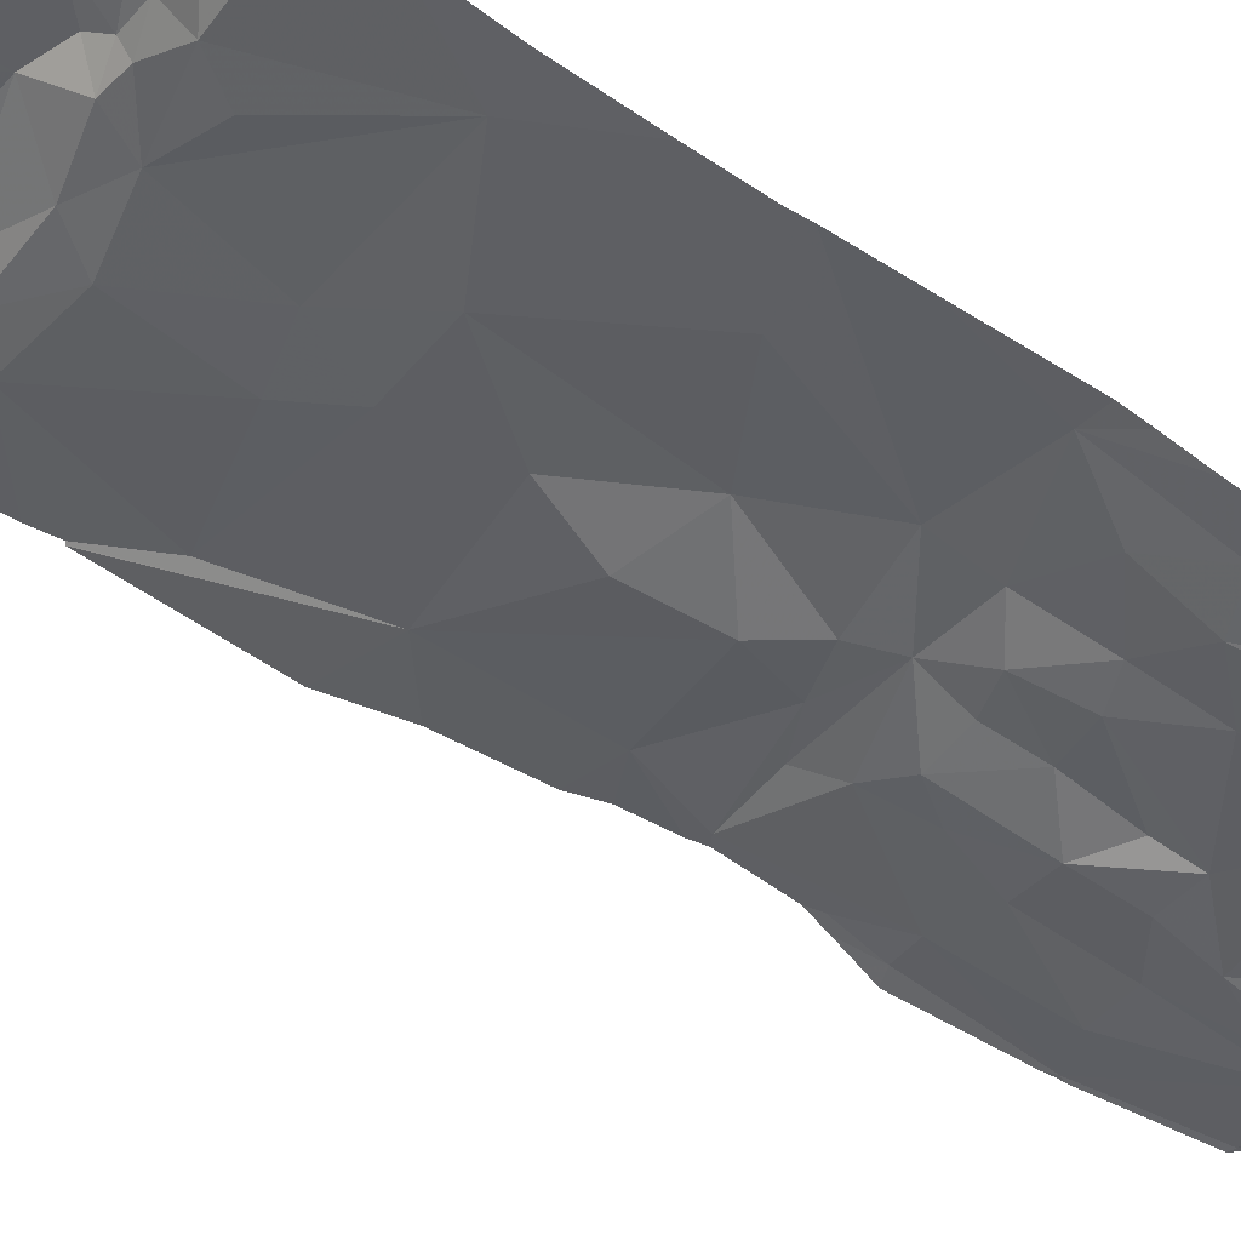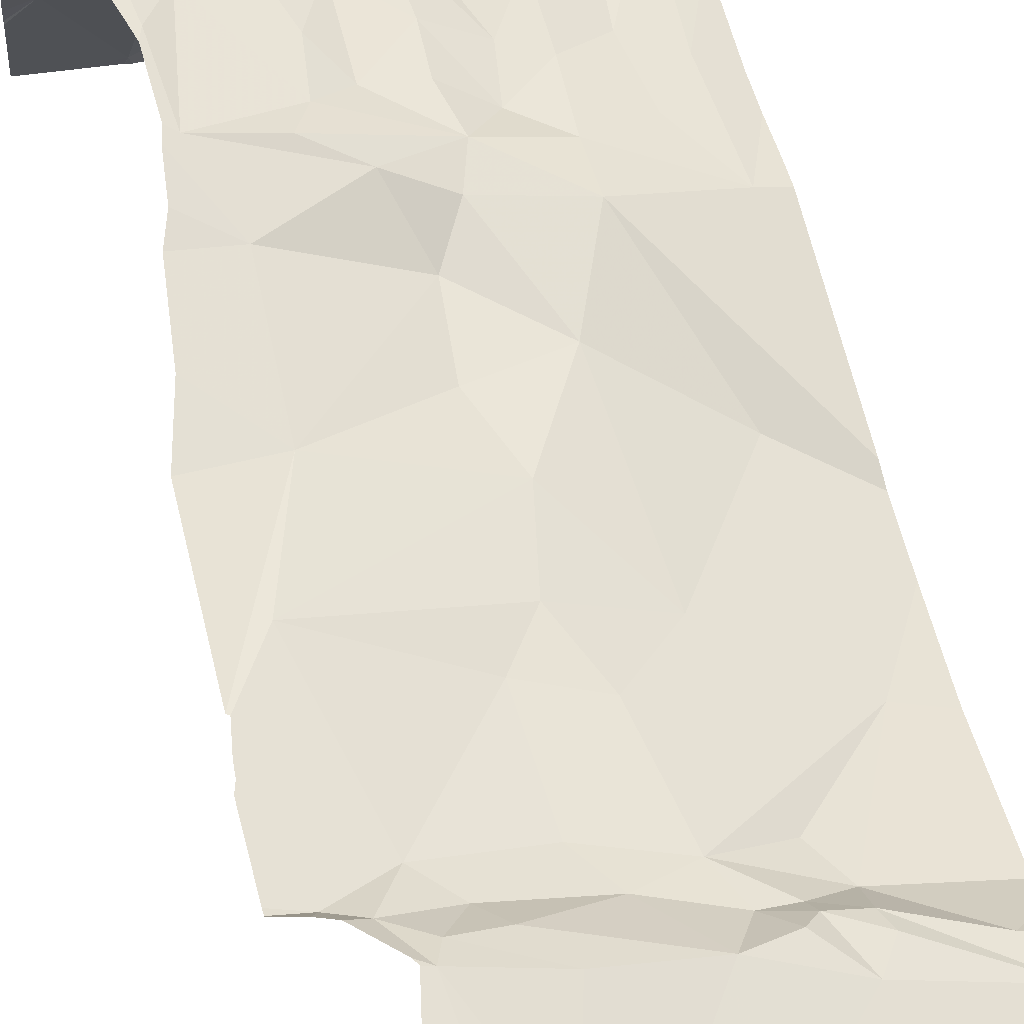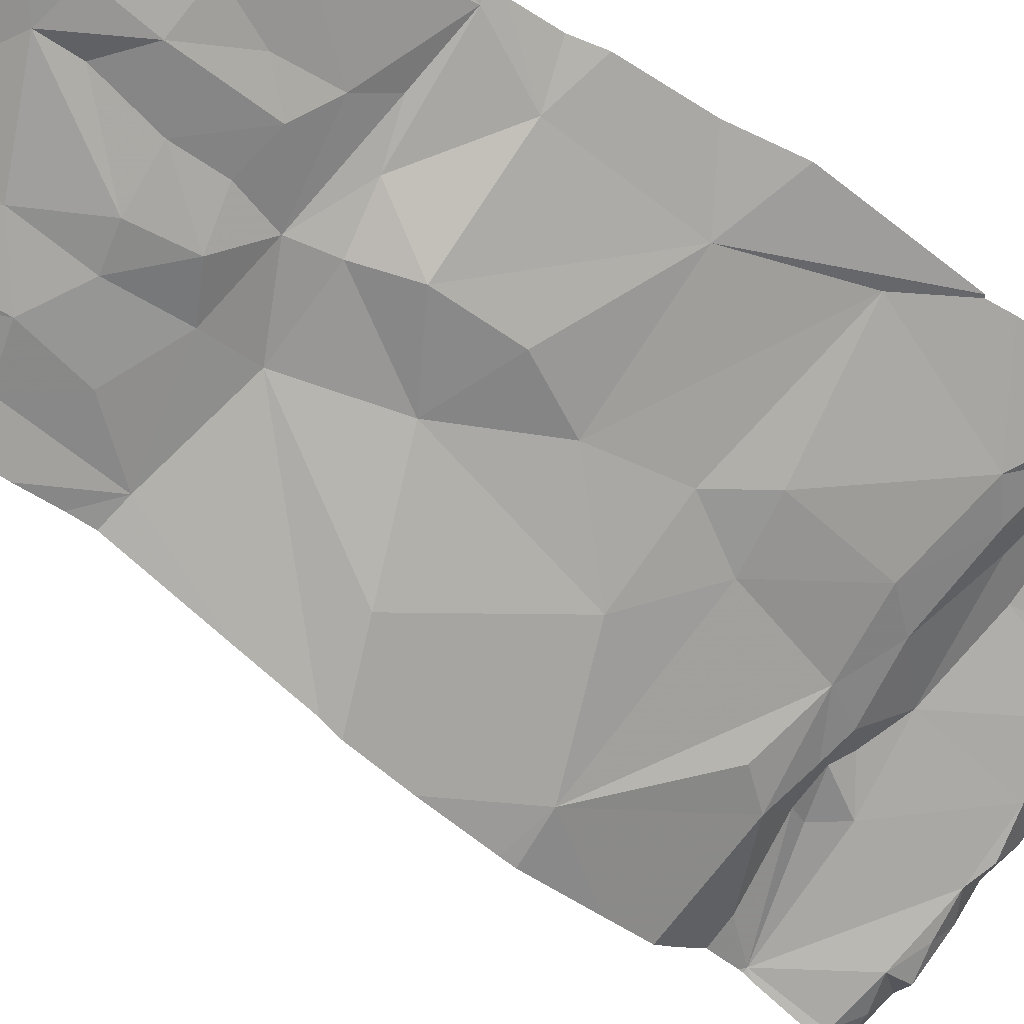
<metadata>
{"format":"obj","ext":"obj","renderer":"f3d","projection":"perspective","resolution":1024,"background":"white","views":[{"elev":-66.4,"azim":-124.5,"up":"+Y"},{"elev":57.6,"azim":165.5,"up":"+Y"},{"elev":-52.6,"azim":47.5,"up":"+Y"}]}
</metadata>
<code>
v -111.3 227.6 499.5
v -111.3 227.6 499.6
v -111.4 227.5 499.5
v -110.6 227.7 499.6
v -110.6 227.5 499.4
v -111.3 227.2 499.4
v -111.2 227.2 499.4
v -111.5 227.2 499.4
v -111.3 227.3 499.4
v -110.6 227.3 499.5
v -111.4 227.5 499.6
v -111.3 227.6 499.6
v -111.3 227.4 499.6
v -110.6 227.7 499.6
v -110.6 227.5 499.4
v -111.2 227.6 498.9
v -111.1 227.6 499.1
v -111.3 227.5 499
v -111.6 227.1 499.4
v -110.6 227.8 497.6
v -111.4 227.8 497
v -111.5 227.8 497
v -110.7 227.8 498.9
v -111.5 227.2 499.5
v -111.6 227.2 499.6
v -111.5 227.3 499.6
v -111.3 227.3 499.5
v -111.4 227.3 499.4
v -111.4 227.3 499.5
v -110.7 227.8 497.8
v -111.6 226.9 499.5
v -111.3 227.6 499.2
v -111.4 227.5 498.8
v -111.3 227.5 498.9
v -111.4 227.5 498.9
v -110.6 227.4 499.4
v -110.6 227.7 499.6
v -111.4 227.6 499.6
v -111.5 227.5 499.5
v -111.5 227.5 499.4
v -111.5 227.5 499.6
v -111.5 227.5 499.6
v -111.5 227.3 499.6
v -111.5 227.3 499.5
v -111.3 227.8 497.1
v -110.6 227.5 499.4
v -111.5 227.5 498.9
v -110.6 227.3 499.5
v -111.4 226.9 499.5
v -111.4 226.8 499.5
v -111.6 227.1 499.4
v -111.5 227.1 499.4
v -111.5 227.2 499.4
v -111.5 227 499.5
v -111.4 227 499.4
v -111.2 226.9 499.5
v -111.2 227.5 499.6
v -111.3 227.6 499.6
v -111.2 227.6 499.6
v -111.4 227.3 499.5
v -111.3 227.3 499.5
v -111.5 227.5 499.6
v -111.2 227.3 499.4
v -111.5 227.2 499.4
v -111.2 227.1 499.4
v -111.2 227.4 499.6
v -111.2 227.4 499.5
v -111.1 227.3 499.4
v -111.2 227.6 499.5
v -110.6 227.2 499.5
v -111.4 227.2 499.5
v -111.4 227.2 499.4
v -111.3 226.9 499.5
v -111.6 227 499.4
v -111.5 227.5 499.2
v -110.6 227.5 499.4
v -111.4 227.2 499.4
v -111.4 227.5 499.2
v -110.6 227.6 499.5
v -111.4 227.5 497.6
v -111.5 227.4 497.9
v -111.3 227.6 497.2
v -111.2 227.6 497.2
v -111.3 227.5 497.2
v -111.5 227.7 497.1
v -111.4 227.8 497.1
v -111.4 227.7 497.1
v -111.4 227.5 497.5
v -111.3 227.6 497.4
v -111.3 227.6 497.5
v -111.4 227.5 497.5
v -111.5 227.5 497.5
v -111.6 227.5 497.4
v -110.6 227 499.5
v -110.6 227.1 499.5
v -111.3 227.5 497.7
v -111.4 227.5 497.2
v -111.4 227.5 497.2
v -111.3 227.8 497.1
v -111.3 227.5 497.6
v -111.2 227.6 497.6
v -111.5 227.5 497.2
v -111.5 227.5 497.2
v -110.6 227.8 497.6
v -110.6 227.3 499.5
v -110.6 227.6 499.4
v -110.6 227 499.5
v -111.6 227.6 497.2
v -111.5 227.5 498.6
v -111.3 227.6 498.6
v -111.3 227.6 498.7
v -111.3 227.5 498
v -111.4 227.4 498.3
v -110.6 227.6 499.4
v -111.5 227.5 497.2
v -111.5 227.5 497.2
v -111.2 227.6 498.8
v -111.2 227.6 498.7
v -111.2 227.6 497.6
v -111.2 227.6 498.4
v -110.6 227.4 499.5
v -110.6 227.7 499.6
v -110.6 227.6 499.5
v -111.6 227.4 497.3
v -111.2 227.6 497.2
v -111.6 227.7 497.2
v -111.4 227.7 497.2
v -111.5 227.7 497.1
v -111.2 227.6 497.5
v -111.3 227.6 497.5
v -111.3 227.6 497.2
v -111.3 227.8 497.1
v -111.4 227.7 497.1
v -110.6 227 499.5
v -111.2 227.8 497.1
v -111.6 227.7 497.1
v -111.1 227.6 498.2
v -111.2 227.3 499.4
v -111.1 227.6 499.4
v -111.1 227.6 497.9
v -111.1 227.6 498.9
v -111 227.6 499
v -111.1 227.6 499.1
v -110.8 227.8 497.5
v -110.8 227.8 497.5
v -111 227.7 497.5
v -111 227.7 499.6
v -110.9 227.8 499.6
v -111.1 227.7 499.6
v -111 227.3 499.4
v -111.1 227.3 499.4
v -111 227.4 499.4
v -110.8 226.9 499.6
v -111.2 227.8 497.1
v -111.4 227.8 497.1
v -110.8 227.2 499.5
v -110.9 227.1 499.5
v -110.9 227.3 499.4
v -111.5 226.8 499.5
v -110.7 227.6 499.4
v -110.7 227.6 499.5
v -110.9 227.7 499.5
v -111 227.7 499.4
v -110.9 227.7 499.2
v -110.8 227.8 498.7
v -110.8 227.8 498.9
v -111.1 227.5 499.6
v -111.1 227.6 499.6
v -111.4 226.8 499.5
v -110.7 227.3 499.5
v -111.4 226.8 499.5
v -111.6 227.8 497
v -111.1 226.9 499.5
v -110.7 227.8 497.2
v -111.1 227.3 499.4
v -110.9 227 499.5
v -110.9 226.9 499.5
v -111 226.9 499.6
v -111 227 499.5
v -110.9 227.6 499.6
v -110.9 227.5 499.6
v -111.2 227.8 497.1
v -111.2 226.8 499.5
v -111.3 226.8 499.5
v -110.9 226.8 499.6
v -110.9 227.8 499.5
v -110.8 227.8 499.6
v -111.2 226.8 499.5
v -111.2 226.8 499.5
v -110.9 227.4 499.4
v -110.9 227.5 499.4
v -110.8 227.5 499.4
v -110.7 227.1 499.5
v -110.8 227.7 499.2
v -110.8 227.8 499.2
v -111 227.4 499.5
v -111.1 227.4 499.4
v -111 227.3 499.4
v -111 227.2 499.5
v -111.1 227.2 499.4
v -111.6 226.8 499.5
v -111.3 227.8 497.1
v -111 227.8 499.5
v -111 227.1 499.5
v -111 227.5 499.6
v -110.6 226.8 499.6
v -110.9 227.4 499.4
v -110.7 227.4 499.5
v -110.7 227.4 499.4
v -111.1 227.7 499.5
v -111.1 227.7 499.5
v -110.9 227.5 499.6
v -110.7 227.7 499.6
v -110.8 227.6 499.6
v -111.5 226.8 499.5
v -111 227.7 499.4
v -110.9 227.8 499.5
v -110.8 227.8 499.5
v -110.8 227.7 499.6
v -110.8 227.6 499.5
v -111.3 226.8 499.5
v -110.8 227.5 499.4
v -110.7 227.6 499.4
v -110.6 226.8 499.6
v -110.8 226.8 499.6
v -111 227.1 499.5
v -111 227.1 499.5
v -110.8 227.4 499.4
v -110.8 227.4 499.4
v -111 227.7 499.3
v -110.8 227.7 499
v -111 227.7 499.1
v -111 227.7 498.8
v -111 227.7 498.9
v -110.8 227.8 499
v -111.1 227.6 498.8
v -111.1 227.6 498.6
v -111.1 227.6 498
v -110.7 227.8 498
v -111 227.7 497.2
v -111.1 227.6 497.2
v -111 227.7 497.2
v -111 227.6 497.9
v -111 227.7 498.6
v -111.1 227.6 498.5
v -110.8 227.7 498.5
v -111 226.8 499.6
v -111 226.8 499.5
v -110.8 227.7 497.6
v -110.8 226.8 499.6
v -110.9 226.8 499.6
v -110.9 226.8 499.6
v -111 227.7 497.2
v -110.9 227.7 497.2
v -110.8 227.8 497.6
v -110.9 227.7 497.6
v -110.7 227.8 497.2
v -110.9 227.7 497.2
v -110.8 227.7 497.2
v -110.9 227.7 497.3
v -111 227.7 498.8
v -110.8 227.7 498.2
v -110.9 227.7 498.7
v -110.7 227.8 497.6
v -111 227.6 497.7
v -111.1 227.6 497.6
v -111.2 226.8 499.5
v -110.9 227.7 499
v -110.9 227.7 497.5
v -110.8 226.8 499.6
v -111.1 227.6 498.3
v -111.6 227.1 499.4
v -111.6 227.1 499.4
v -111.6 227.2 499.5
v -111.6 227.2 499.6
v -111.6 227.5 499.5
v -111.6 227.5 499.5
v -111.6 227.4 499.6
v -111.6 227.4 499.6
v -111.6 227.3 499.6
v -111.6 227.5 499.6
v -111.6 227.4 499.1
v -111.6 227.4 498.9
v -111.6 227.5 499.6
v -111.6 227.4 499.6
v -111.6 227.3 499.6
v -111.6 227.4 499.6
v -111.6 226.9 499.5
v -111.3 227.8 497.1
v -111.6 227.1 499.4
v -111.6 227.1 499.4
v -111.6 226.9 499.5
v -111.6 227.1 499.4
v -111.6 227 499.4
v -111.6 226.9 499.5
v -111.6 226.9 499.5
v -111.6 227.4 499.4
v -111.6 227.4 499.2
v -111.6 227.4 497.7
v -111.6 227.4 497.6
v -111.6 227.3 497.9
v -111.6 227.3 497.9
v -111.6 227.4 497.6
v -111.6 227.5 497.2
v -111.6 227.5 497.2
v -111.6 227.6 497.2
v -111.6 227.6 497.2
v -111.6 227.3 498.1
v -111.6 227.4 498.2
v -111.6 227.4 497.5
v -111.6 227.4 498.7
v -111.6 227.4 498.8
v -111.6 227.4 498.6
v -111.6 227.4 498.4
v -111.6 227.5 497.4
v -111.6 227.4 497.4
v -111.6 227.6 497.2
v -111.6 227.6 497.2
v -111.6 227.5 497.4
v -111.6 227.4 497.2
v -111.6 227.4 497.3
v -111.6 227.4 497.4
v -111.6 227.6 497.2
v -111.6 227.4 497.2
v -111.6 227.6 497.1
v -111.6 227.7 497.1
v -111.6 227.7 497.1
v -111.6 227.7 497.1
v -111.6 227.7 497.1
v -111.6 227.4 499.2
v -111.6 227.4 499.3
v -111.6 227.4 498.2
v -110.6 227.8 497.6
v -111.6 226.8 499.5
v -111.6 226.8 499.5
v -110.7 226.8 499.6
v -111.6 227.8 497
v -110.8 227.8 498.8
v -110.8 227.8 498.7
v -110.8 227.8 499.6
v -110.8 227.8 499.6
v -110.8 227.8 499.6
v -110.7 227.8 499.6
v -110.8 227.8 499.6
v -110.8 227.8 499.5
v -110.8 227.8 499.5
v -110.7 227.8 499.2
v -110.7 227.8 499.2
v -110.7 227.8 499.2
v -110.7 227.8 497.8
v -110.8 227.8 497.2
v -110.7 227.8 497.2
v -110.8 227.8 498.7
v -110.7 227.8 498.6
v -110.7 227.8 498.9
v -110.7 227.8 498.3
v -110.6 227.8 497.8
v -110.7 227.8 497.5
v -110.8 227.8 497.5
v -110.7 227.8 497.6
v -110.7 227.8 497.8
v -110.9 227.8 497.2
v -110.9 227.8 497.2
v -110.7 227.8 497.2
v -110.8 227.8 497.5
v -111.2 227.8 497.1
v -111.1 227.8 497.1
v -110.7 227.8 497.3
v -110.8 227.8 497.2
v -111 227.8 497.2
v -111 227.8 497.2
v -110.7 227.8 499
v -110.8 227.8 497.3
v -110.7 227.8 498.2
v -110.6 227.8 497.6
v -110.6 227.8 497.7
v -110.7 227.8 498.4
v -110.7 227.8 498.5
v -110.7 227.8 498.6
v -110.6 227.8 497.8
v -110.7 227.8 497.8
v -110.7 227.8 497.8
v -110.6 227.8 499.6
v -110.7 227.8 499.6
v -110.7 227.8 499.6
v -111.6 227.8 497
v -111.6 227.8 497
f 2 1 3
f 7 6 8
f 7 9 6
f 12 11 13
f 17 16 18
f 25 24 26
f 28 27 29
f 341 186 340
f 32 17 18
f 34 33 35
f 11 12 38
f 354 246 379
f 39 40 276
f 39 41 42
f 26 43 278
f 275 26 280
f 43 44 29
f 353 246 339
f 49 50 171
f 19 51 52
f 24 25 53
f 54 49 55
f 340 187 219
f 57 12 13
f 2 3 38
f 59 58 57
f 11 42 43
f 13 60 61
f 41 39 281
f 352 257 364
f 24 44 26
f 12 2 38
f 42 41 285
f 3 39 62
f 11 3 62
f 62 39 42
f 11 62 42
f 43 26 44
f 11 38 3
f 39 3 40
f 58 12 57
f 12 58 2
f 9 7 63
f 8 64 53
f 65 8 55
f 66 13 61
f 201 288 334
f 29 60 43
f 68 67 63
f 1 2 69
f 63 67 61
f 59 69 2
f 2 58 59
f 13 66 57
f 27 61 60
f 60 29 27
f 9 27 28
f 64 71 24
f 28 6 9
f 29 44 71
f 24 71 44
f 28 71 72
f 28 29 71
f 13 11 43
f 43 60 13
f 49 54 50
f 189 73 221
f 50 31 215
f 31 50 54
f 74 54 52
f 19 25 274
f 25 19 53
f 51 19 272
f 35 47 75
f 351 257 352
f 8 52 55
f 350 249 30
f 51 74 52
f 54 55 52
f 31 74 294
f 19 52 53
f 52 8 53
f 349 195 346
f 73 56 55
f 49 73 55
f 31 54 74
f 65 7 8
f 8 6 77
f 8 77 64
f 348 195 349
f 77 28 72
f 77 71 64
f 77 72 71
f 27 63 61
f 77 6 28
f 74 51 293
f 53 64 24
f 67 66 61
f 75 47 282
f 78 75 40
f 47 35 33
f 78 18 35
f 35 18 34
f 40 1 32
f 32 78 40
f 18 78 32
f 73 49 169
f 299 80 300
f 83 82 84
f 86 85 87
f 89 88 90
f 92 91 93
f 81 96 80
f 97 84 98
f 99 87 135
f 300 92 303
f 75 78 35
f 101 100 80
f 304 102 305
f 110 109 111
f 112 81 113
f 113 81 308
f 101 96 81
f 116 115 97
f 16 117 34
f 117 118 111
f 118 110 111
f 33 34 111
f 34 117 111
f 119 100 101
f 112 113 120
f 80 96 101
f 347 195 348
f 120 113 110
f 109 33 111
f 283 109 312
f 346 218 345
f 345 218 344
f 310 93 319
f 125 84 89
f 127 126 116
f 126 127 128
f 93 124 321
f 305 108 323
f 115 103 124
f 102 103 115
f 344 186 341
f 115 93 84
f 116 102 115
f 91 80 100
f 91 88 93
f 125 89 129
f 343 219 37
f 124 103 304
f 82 98 84
f 130 89 90
f 91 92 80
f 119 90 100
f 90 88 91
f 130 90 119
f 91 100 90
f 116 97 98
f 88 89 93
f 84 125 131
f 127 116 98
f 127 133 128
f 132 99 182
f 82 127 98
f 108 102 116
f 85 128 133
f 133 87 85
f 126 108 116
f 84 131 83
f 136 126 128
f 325 136 326
f 333 264 20
f 85 136 128
f 306 126 325
f 82 87 127
f 83 87 82
f 129 130 119
f 130 129 89
f 135 83 154
f 21 87 155
f 133 127 87
f 20 264 357
f 85 86 22
f 136 85 172
f 87 132 289
f 87 99 132
f 120 137 112
f 16 34 18
f 138 63 7
f 40 3 1
f 278 42 287
f 63 27 9
f 56 65 55
f 40 75 298
f 342 219 343
f 32 1 139
f 84 97 115
f 112 140 81
f 84 93 89
f 140 101 81
f 110 113 309
f 47 33 109
f 93 115 124
f 125 83 131
f 314 110 332
f 142 141 143
f 145 144 146
f 148 147 149
f 151 150 152
f 339 165 338
f 157 156 158
f 161 160 114
f 163 162 164
f 165 166 338
f 57 167 168
f 68 63 138
f 338 166 235
f 138 65 175
f 7 65 138
f 157 176 177
f 173 178 179
f 181 180 148
f 178 173 247
f 186 187 340
f 191 190 192
f 206 153 336
f 157 153 193
f 195 194 162
f 197 196 67
f 199 198 200
f 337 136 172
f 148 186 203
f 65 204 200
f 181 205 190
f 158 199 157
f 177 178 251
f 148 187 186
f 190 152 207
f 36 208 121
f 211 210 149
f 181 148 168
f 168 149 59
f 59 57 168
f 212 180 181
f 66 67 167
f 167 196 205
f 67 196 167
f 148 203 147
f 203 211 147
f 161 213 214
f 59 149 210
f 4 161 123
f 203 162 216
f 217 186 218
f 340 219 342
f 149 168 148
f 211 203 216
f 219 180 214
f 217 203 186
f 336 153 270
f 219 213 122
f 172 85 22
f 214 220 161
f 211 139 210
f 211 149 147
f 190 191 212
f 139 69 210
f 223 222 46
f 180 187 148
f 203 217 162
f 343 37 384
f 218 186 344
f 162 217 218
f 223 160 161
f 334 288 335
f 170 156 193
f 198 151 200
f 223 220 192
f 270 153 225
f 174 257 368
f 208 170 48
f 204 226 200
f 226 199 200
f 194 164 162
f 177 153 157
f 250 177 185
f 179 177 176
f 179 178 177
f 176 157 227
f 226 227 157
f 229 228 170
f 229 209 207
f 207 228 229
f 248 56 183
f 226 204 227
f 199 226 157
f 228 158 156
f 158 198 199
f 139 1 69
f 158 150 198
f 152 150 207
f 167 205 168
f 152 197 151
f 68 175 151
f 218 195 162
f 155 87 289
f 207 192 190
f 46 209 76
f 212 181 190
f 162 163 216
f 196 197 152
f 213 219 214
f 220 214 212
f 222 223 192
f 160 223 15
f 212 214 180
f 192 220 212
f 191 192 212
f 205 196 190
f 190 196 152
f 210 69 59
f 67 68 197
f 173 179 204
f 230 139 216
f 65 200 175
f 65 173 204
f 65 56 173
f 151 175 200
f 68 151 197
f 165 231 166
f 17 230 232
f 164 230 163
f 195 218 346
f 185 177 252
f 139 211 216
f 207 158 228
f 209 222 207
f 17 232 142
f 139 230 32
f 230 216 163
f 234 233 142
f 142 232 164
f 235 231 195
f 194 195 231
f 236 117 141
f 117 16 141
f 141 233 236
f 110 118 237
f 120 110 237
f 239 238 137
f 241 240 242
f 238 243 140
f 245 244 246
f 112 137 238
f 240 241 125
f 30 239 382
f 223 161 220
f 17 143 16
f 246 244 165
f 253 242 254
f 255 145 256
f 259 258 260
f 146 144 260
f 261 234 231
f 246 165 339
f 261 231 165
f 377 246 378
f 245 120 237
f 165 263 261
f 233 234 261
f 249 255 256
f 264 249 350
f 264 255 249
f 249 265 243
f 238 140 112
f 144 255 358
f 358 264 360
f 252 177 251
f 266 265 256
f 118 244 237
f 101 266 119
f 140 243 265
f 101 140 265
f 129 119 266
f 101 265 266
f 244 245 237
f 118 117 236
f 261 263 118
f 236 233 118
f 233 261 118
f 154 83 241
f 234 268 231
f 253 241 242
f 362 259 363
f 258 254 260
f 129 266 269
f 144 259 260
f 254 258 253
f 269 266 256
f 125 129 240
f 125 241 83
f 269 146 129
f 144 145 255
f 360 333 375
f 366 253 367
f 269 256 145
f 146 269 145
f 154 241 366
f 259 257 351
f 242 240 260
f 260 254 242
f 253 258 370
f 143 17 142
f 262 271 245
f 138 175 68
f 181 168 205
f 338 235 355
f 251 178 247
f 193 156 157
f 170 208 229
f 208 209 229
f 235 195 347
f 219 187 180
f 57 66 167
f 267 56 188
f 170 193 70
f 176 227 179
f 170 228 156
f 158 207 150
f 179 227 204
f 198 150 151
f 17 32 230
f 232 230 164
f 231 268 194
f 164 194 268
f 268 142 164
f 234 142 268
f 246 262 245
f 142 233 141
f 120 245 271
f 141 16 143
f 239 243 238
f 244 118 263
f 262 239 137
f 231 235 166
f 202 132 182
f 244 263 165
f 192 207 222
f 249 256 265
f 137 271 262
f 137 120 271
f 239 249 243
f 129 146 240
f 259 144 365
f 368 259 373
f 240 146 260
f 272 19 273
f 273 19 290
f 274 25 275
f 183 56 267
f 275 25 26
f 276 40 297
f 277 39 276
f 248 173 56
f 278 43 42
f 279 26 278
f 289 132 45
f 280 26 286
f 281 39 277
f 247 173 248
f 282 47 283
f 239 262 381
f 283 47 109
f 284 41 281
f 250 153 177
f 285 41 284
f 76 209 36
f 286 26 279
f 45 132 202
f 287 42 285
f 10 170 70
f 288 31 292
f 21 86 87
f 290 19 274
f 225 153 250
f 291 51 272
f 70 193 95
f 292 31 296
f 293 51 291
f 95 193 94
f 94 193 107
f 294 74 293
f 295 31 294
f 206 193 153
f 5 160 15
f 296 31 295
f 224 134 193
f 297 40 331
f 298 75 282
f 299 81 80
f 106 160 5
f 184 73 169
f 300 80 92
f 301 81 302
f 15 223 46
f 46 222 209
f 302 81 299
f 221 73 184
f 303 92 310
f 304 103 102
f 384 14 385
f 22 86 21
f 305 102 108
f 306 108 126
f 307 108 306
f 201 31 288
f 37 219 122
f 308 81 301
f 309 113 308
f 122 213 4
f 310 92 93
f 123 161 79
f 311 109 313
f 312 109 311
f 189 56 73
f 182 99 135
f 313 109 314
f 4 213 161
f 314 109 110
f 315 93 316
f 121 208 48
f 135 87 83
f 316 93 322
f 317 108 318
f 188 56 189
f 36 209 208
f 318 108 307
f 319 93 315
f 169 49 171
f 320 124 324
f 321 124 320
f 107 193 134
f 322 93 321
f 171 50 215
f 224 193 206
f 323 108 317
f 324 124 304
f 325 126 136
f 30 249 239
f 105 170 10
f 326 136 327
f 327 136 328
f 215 31 159
f 328 136 329
f 48 170 105
f 329 136 337
f 159 31 201
f 330 40 298
f 79 161 114
f 114 160 106
f 331 40 330
f 332 110 309
f 23 235 372
f 355 235 23
f 356 262 377
f 357 264 380
f 358 255 264
f 359 144 358
f 360 264 333
f 361 262 374
f 362 258 259
f 363 259 369
f 364 257 174
f 365 144 359
f 366 241 253
f 367 253 371
f 368 257 259
f 369 259 351
f 370 258 362
f 371 253 370
f 372 235 347
f 373 259 365
f 374 262 356
f 375 333 104
f 376 20 357
f 377 262 246
f 378 246 354
f 379 246 353
f 380 264 350
f 381 262 361
f 382 239 381
f 384 37 14
f 385 14 383
f 386 329 337
f 387 329 386

</code>
